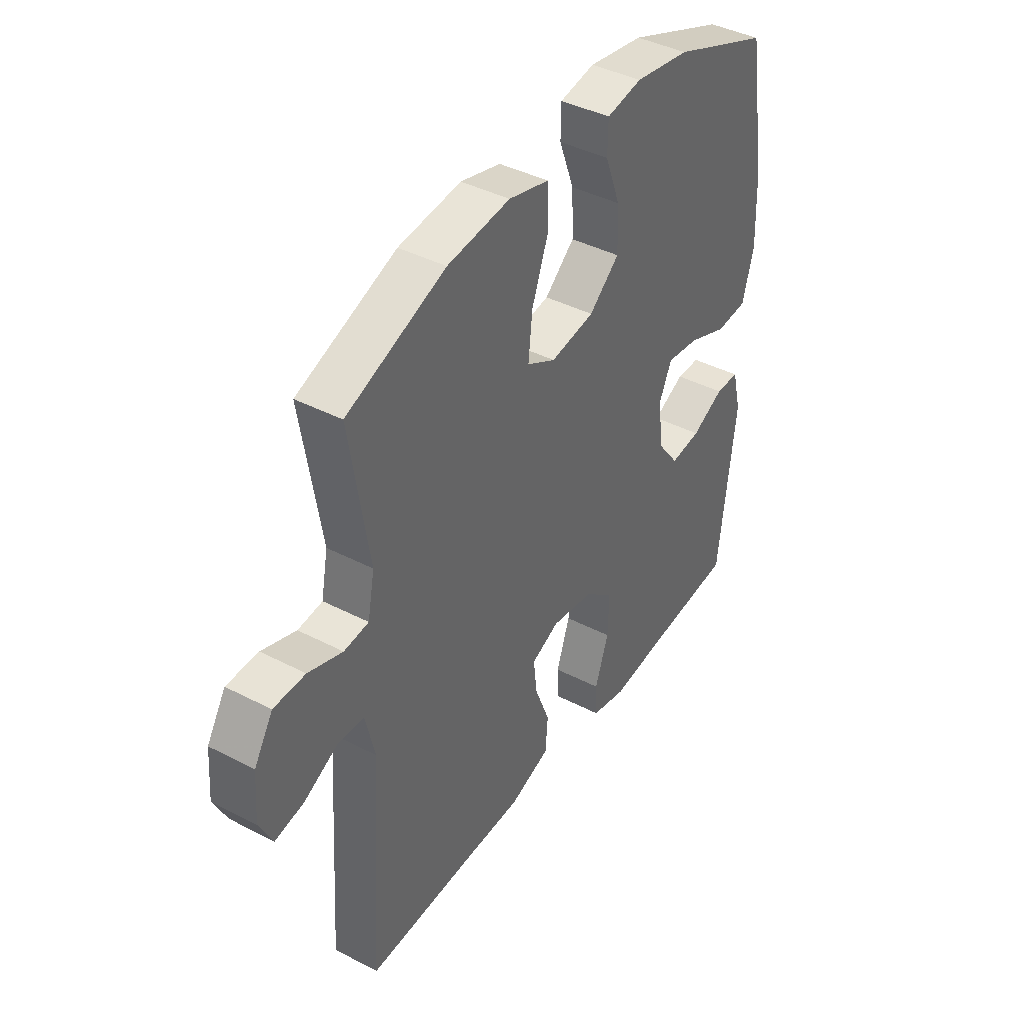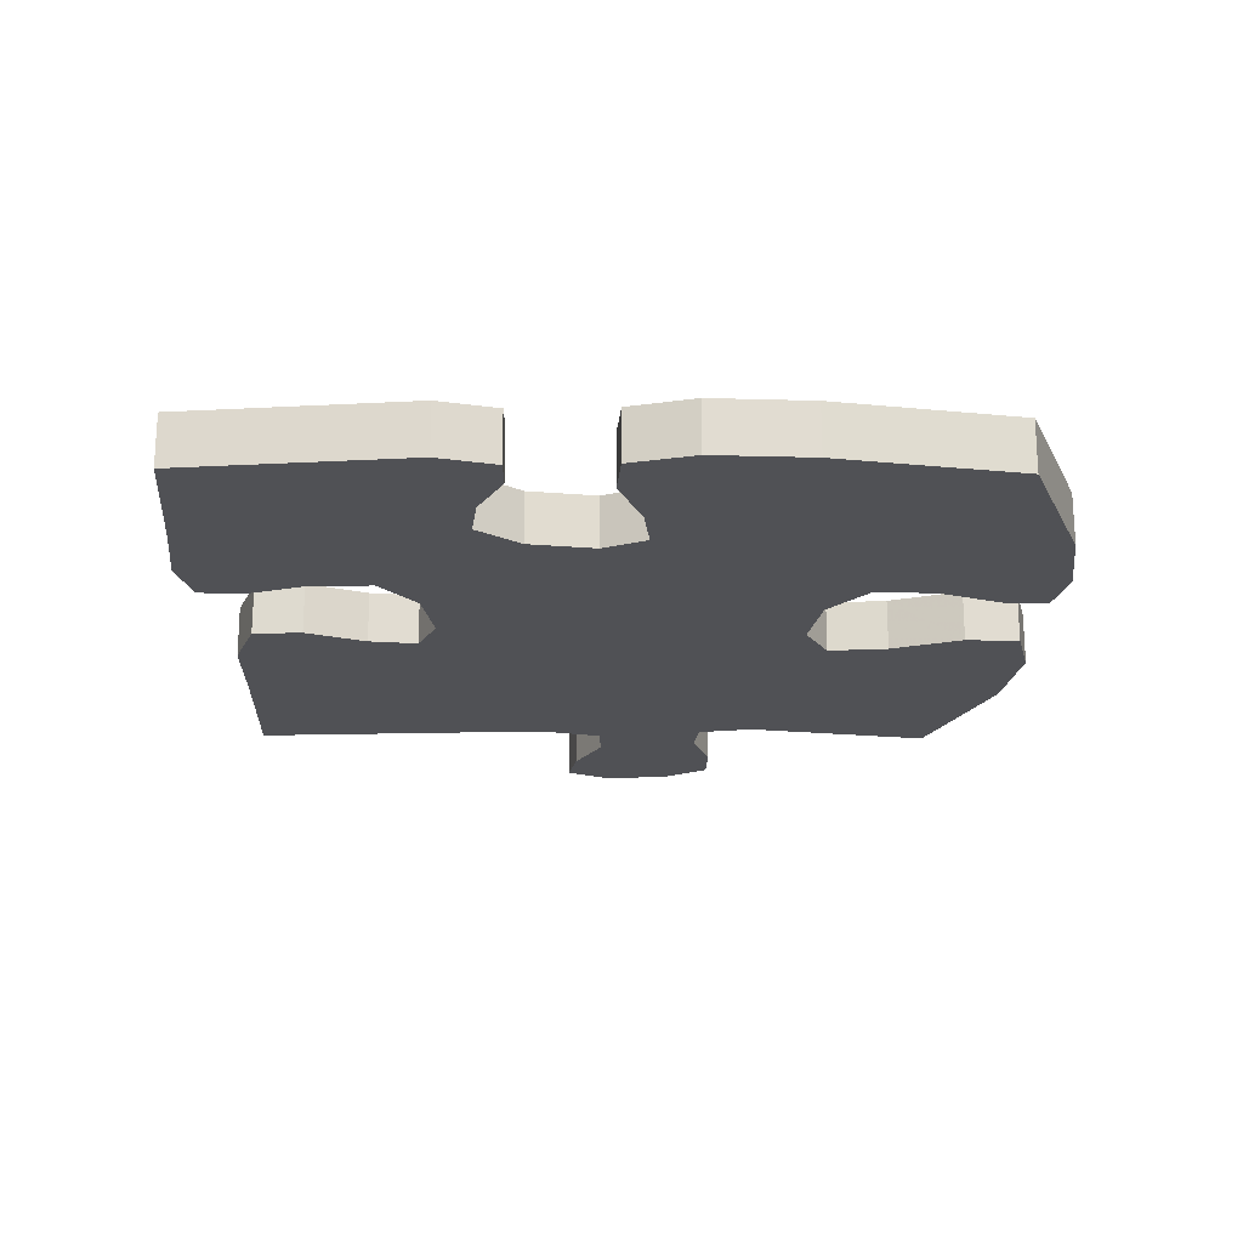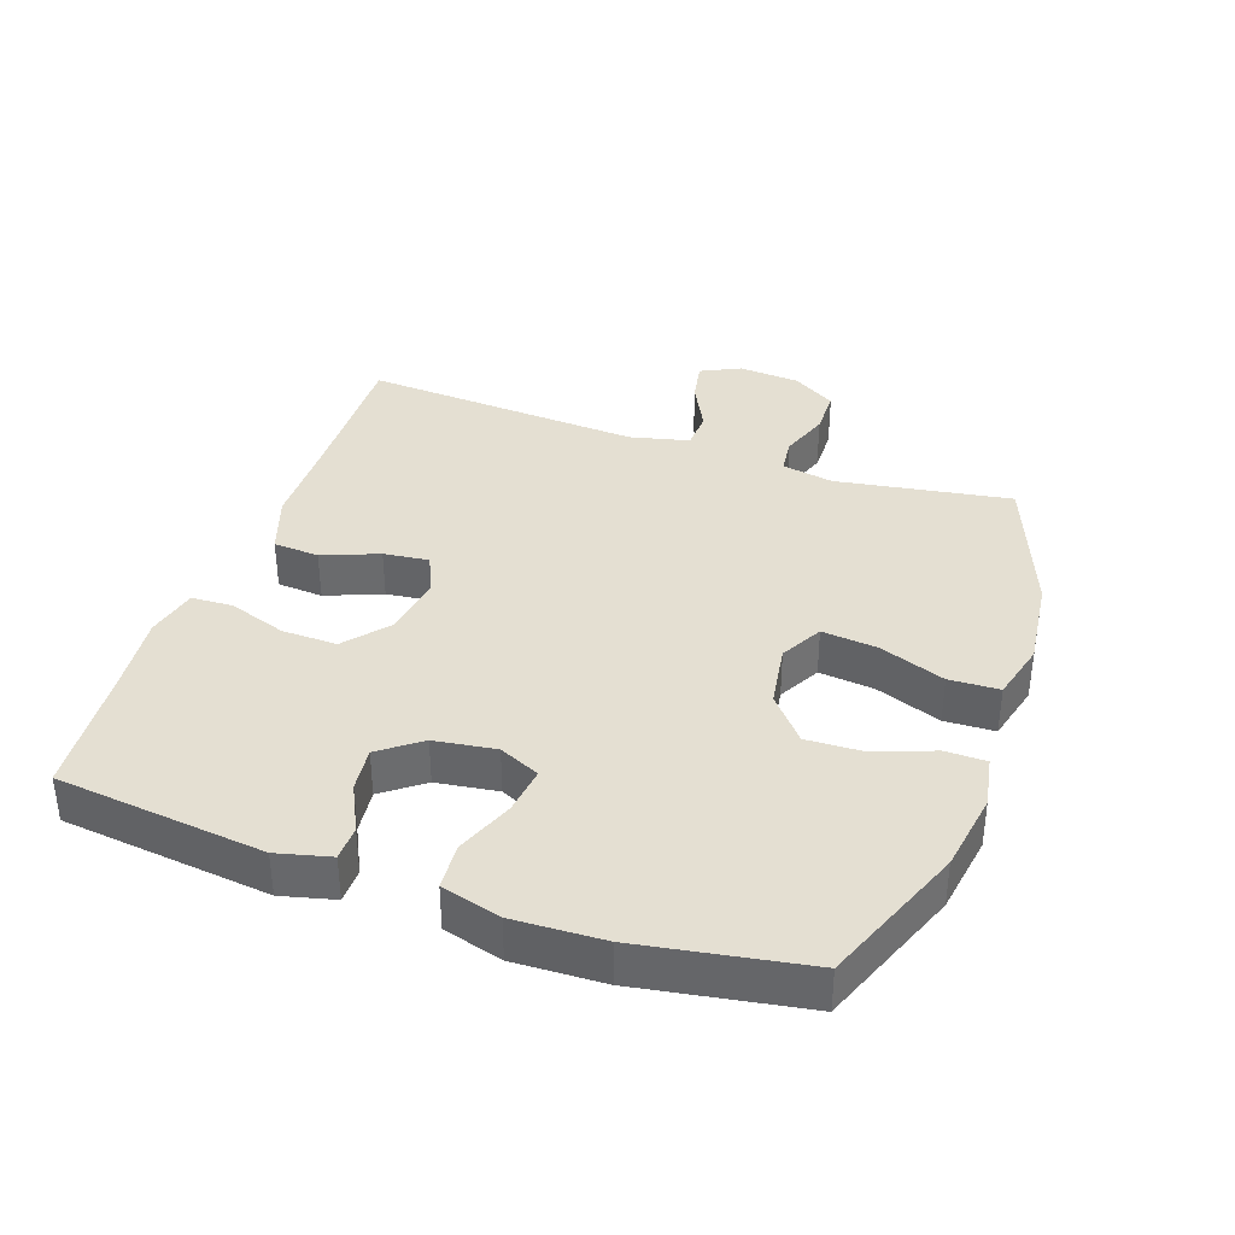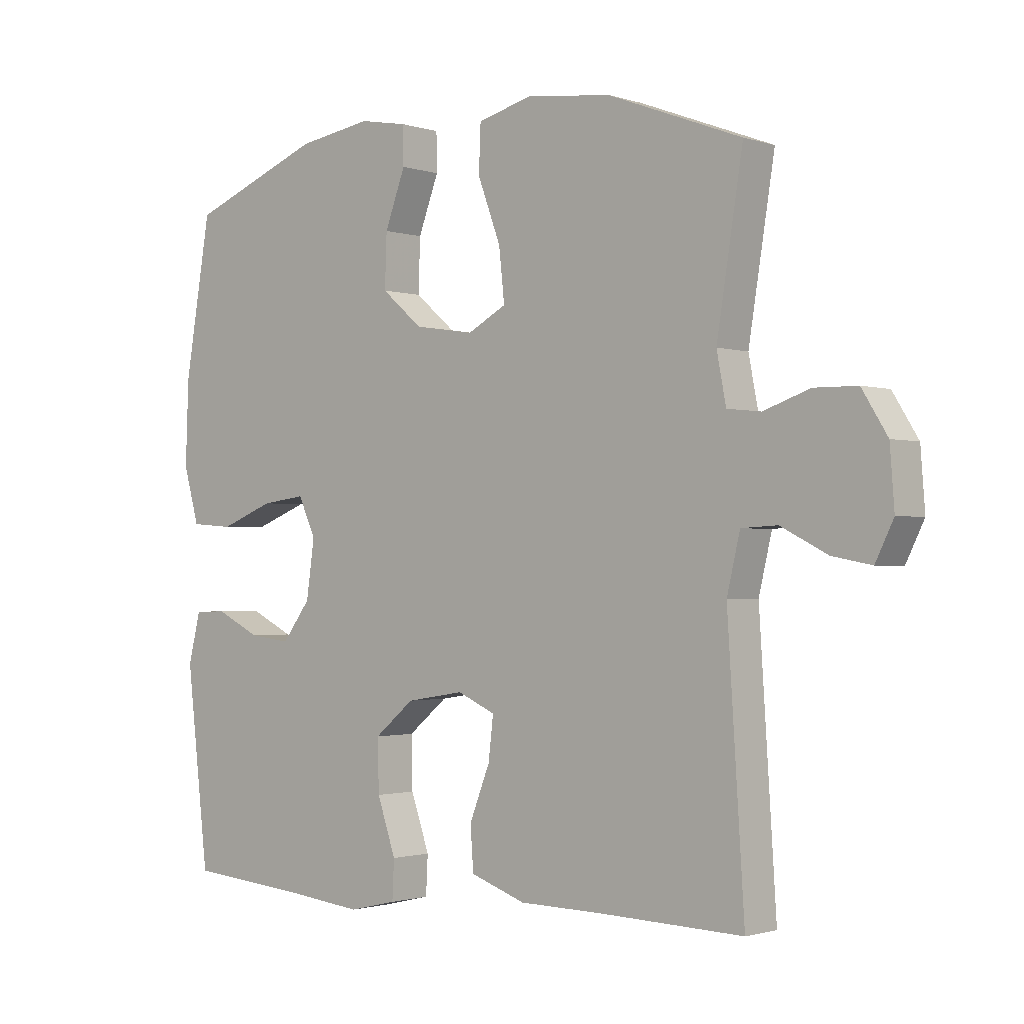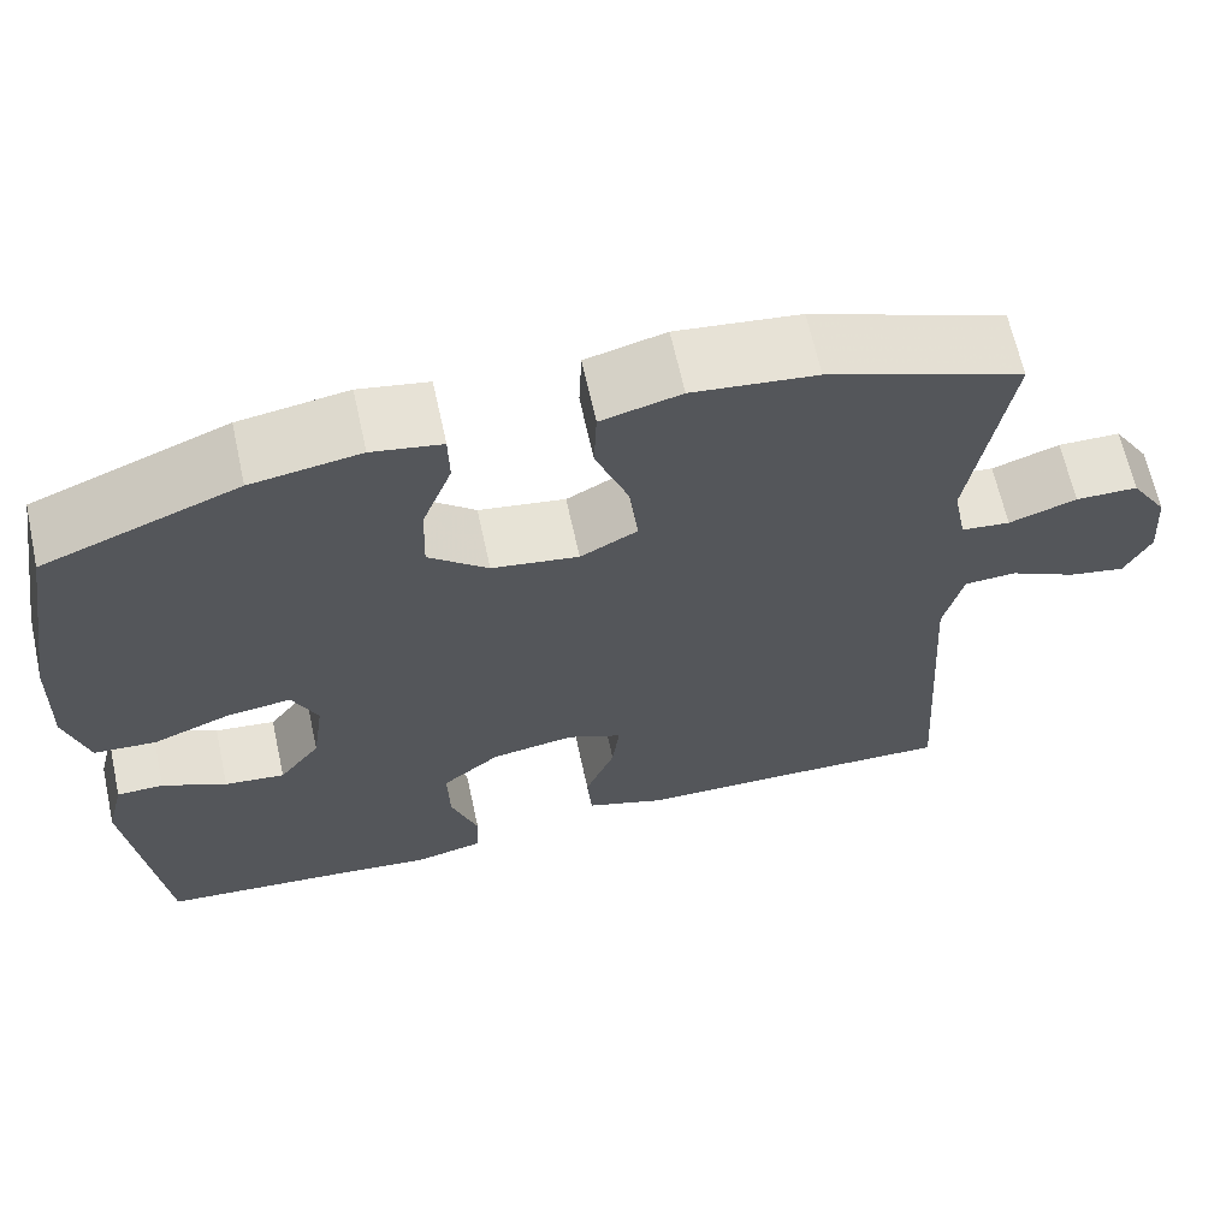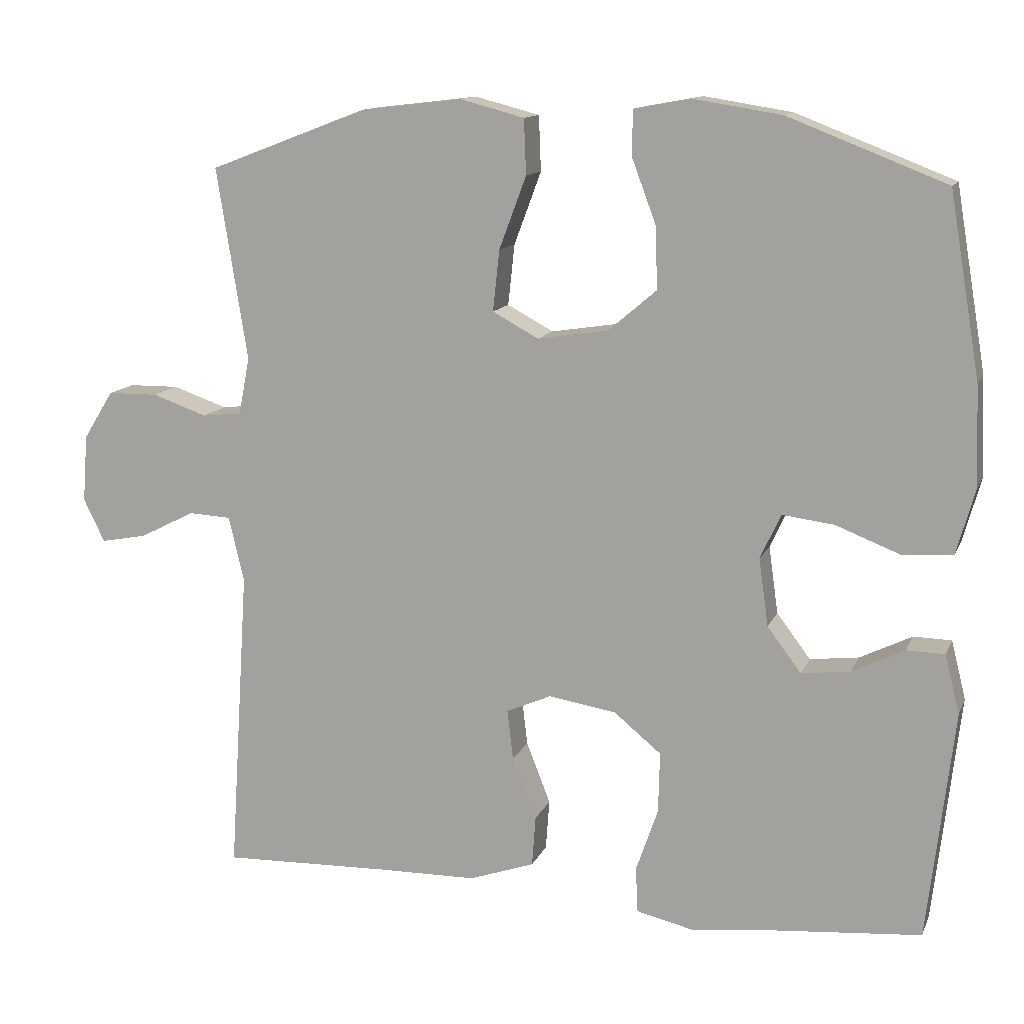
<metadata>
{"format":"obj","ext":"obj","renderer":"f3d","projection":"perspective","resolution":1024,"background":"white","views":[{"elev":41.3,"azim":122.2,"up":"+Z"},{"elev":-20.2,"azim":-90.9,"up":"+Y"},{"elev":36.9,"azim":-70.8,"up":"+Y"},{"elev":-1.4,"azim":40.8,"up":"+Z"},{"elev":65.4,"azim":-12.4,"up":"+Z"},{"elev":12.6,"azim":-163.1,"up":"+Z"}]}
</metadata>
<code>
v -0.5 0.07 -0.5
v -0.536 0.07 -0.187
v -0.516 0.07 -0.107
v -0.464 0.07 -0.106
v -0.393 0.07 -0.141
v -0.326 0.07 -0.149
v -0.28 0.07 -0.088
v -0.267 0.07 0.004
v -0.295 0.07 0.065
v -0.366 0.07 0.056
v -0.453 0.07 0.022
v -0.522 0.07 0.027
v -0.547 0.07 0.116
v -0.542 0.07 0.251
v -0.5 0.07 0.5
v -0.285 0.07 0.584
v -0.165 0.07 0.603
v -0.088 0.07 0.589
v -0.087 0.07 0.528
v -0.12 0.07 0.44
v -0.123 0.07 0.355
v -0.057 0.07 0.299
v 0.039 0.07 0.284
v 0.102 0.07 0.318
v 0.093 0.07 0.401
v 0.056 0.07 0.5
v 0.059 0.07 0.575
v 0.147 0.07 0.598
v 0.284 0.07 0.582
v 0.5 0.07 0.5
v 0.458 0.07 0.238
v 0.473 0.07 0.16
v 0.527 0.07 0.154
v 0.602 0.07 0.18
v 0.671 0.07 0.179
v 0.712 0.07 0.113
v 0.719 0.07 0.021
v 0.69 0.07 -0.038
v 0.627 0.07 -0.026
v 0.552 0.07 0.012
v 0.494 0.07 0.009
v 0.473 0.07 -0.08
v 0.5 0.07 -0.5
v 0.27 0.07 -0.493
v 0.135 0.07 -0.491
v 0.046 0.07 -0.46
v 0.041 0.07 -0.391
v 0.074 0.07 -0.307
v 0.082 0.07 -0.239
v 0.021 0.07 -0.212
v -0.072 0.07 -0.227
v -0.136 0.07 -0.28
v -0.134 0.07 -0.363
v -0.104 0.07 -0.45
v -0.107 0.07 -0.512
v -0.184 0.07 -0.53
v -0.303 0.07 -0.517
v -0.5 0 -0.5
v -0.536 0 -0.187
v -0.516 0 -0.107
v -0.464 0 -0.106
v -0.393 0 -0.141
v -0.326 0 -0.149
v -0.28 0 -0.088
v -0.267 0 0.004
v -0.295 0 0.065
v -0.366 0 0.056
v -0.453 0 0.022
v -0.522 0 0.027
v -0.547 0 0.116
v -0.542 0 0.251
v -0.5 0 0.5
v -0.285 0 0.584
v -0.165 0 0.603
v -0.088 0 0.589
v -0.087 0 0.528
v -0.12 0 0.44
v -0.123 0 0.355
v -0.057 0 0.299
v 0.039 0 0.284
v 0.102 0 0.318
v 0.093 0 0.401
v 0.056 0 0.5
v 0.059 0 0.575
v 0.147 0 0.598
v 0.284 0 0.582
v 0.5 0 0.5
v 0.458 0 0.238
v 0.473 0 0.16
v 0.527 0 0.154
v 0.602 0 0.18
v 0.671 0 0.179
v 0.712 0 0.113
v 0.719 0 0.021
v 0.69 0 -0.038
v 0.627 0 -0.026
v 0.552 0 0.012
v 0.494 0 0.009
v 0.473 0 -0.08
v 0.5 0 -0.5
v 0.27 0 -0.493
v 0.135 0 -0.491
v 0.046 0 -0.46
v 0.041 0 -0.391
v 0.074 0 -0.307
v 0.082 0 -0.239
v 0.021 0 -0.212
v -0.072 0 -0.227
v -0.136 0 -0.28
v -0.134 0 -0.363
v -0.104 0 -0.45
v -0.107 0 -0.512
v -0.184 0 -0.53
v -0.303 0 -0.517
f 55 56 57
f 54 55 57
f 53 54 57
f 3 4 5
f 2 3 5
f 1 2 5
f 57 1 5
f 53 57 5
f 52 53 5
f 51 52 5 6
f 50 51 6 7
f 46 47 48
f 45 46 48
f 44 45 48
f 44 48 49
f 43 44 49
f 42 43 49
f 41 42 49 50
f 38 39 40
f 37 38 40
f 36 37 40
f 35 36 40
f 34 35 40
f 33 34 40
f 32 33 40 41
f 50 7 8
f 41 50 8
f 32 41 8
f 31 32 8
f 29 30 31
f 28 29 31
f 27 28 31
f 26 27 31
f 25 26 31
f 18 19 20
f 17 18 20
f 16 17 20
f 15 16 20
f 14 15 20
f 13 14 20
f 12 13 20
f 11 12 20
f 10 11 20
f 9 10 20 21
f 8 9 21 22
f 24 25 31
f 23 24 31 8
f 8 22 23
f 114 113 112
f 114 112 111
f 114 111 110
f 62 61 60
f 62 60 59
f 62 59 58
f 62 58 114
f 62 114 110
f 62 110 109
f 63 62 109 108
f 64 63 108 107
f 105 104 103
f 105 103 102
f 105 102 101
f 106 105 101
f 106 101 100
f 106 100 99
f 107 106 99 98
f 97 96 95
f 97 95 94
f 97 94 93
f 97 93 92
f 97 92 91
f 97 91 90
f 98 97 90 89
f 65 64 107
f 65 107 98
f 65 98 89
f 65 89 88
f 88 87 86
f 88 86 85
f 88 85 84
f 88 84 83
f 88 83 82
f 77 76 75
f 77 75 74
f 77 74 73
f 77 73 72
f 77 72 71
f 77 71 70
f 77 70 69
f 77 69 68
f 77 68 67
f 78 77 67 66
f 79 78 66 65
f 88 82 81
f 65 88 81 80
f 80 79 65
f 1 58 59 2
f 2 59 60 3
f 3 60 61 4
f 4 61 62 5
f 5 62 63 6
f 6 63 64 7
f 7 64 65 8
f 8 65 66 9
f 9 66 67 10
f 10 67 68 11
f 11 68 69 12
f 12 69 70 13
f 13 70 71 14
f 14 71 72 15
f 15 72 73 16
f 16 73 74 17
f 17 74 75 18
f 18 75 76 19
f 19 76 77 20
f 20 77 78 21
f 21 78 79 22
f 22 79 80 23
f 23 80 81 24
f 24 81 82 25
f 25 82 83 26
f 26 83 84 27
f 27 84 85 28
f 28 85 86 29
f 29 86 87 30
f 30 87 88 31
f 31 88 89 32
f 32 89 90 33
f 33 90 91 34
f 34 91 92 35
f 35 92 93 36
f 36 93 94 37
f 37 94 95 38
f 38 95 96 39
f 39 96 97 40
f 40 97 98 41
f 41 98 99 42
f 42 99 100 43
f 43 100 101 44
f 44 101 102 45
f 45 102 103 46
f 46 103 104 47
f 47 104 105 48
f 48 105 106 49
f 49 106 107 50
f 50 107 108 51
f 51 108 109 52
f 52 109 110 53
f 53 110 111 54
f 54 111 112 55
f 55 112 113 56
f 56 113 114 57
f 57 114 58 1

</code>
